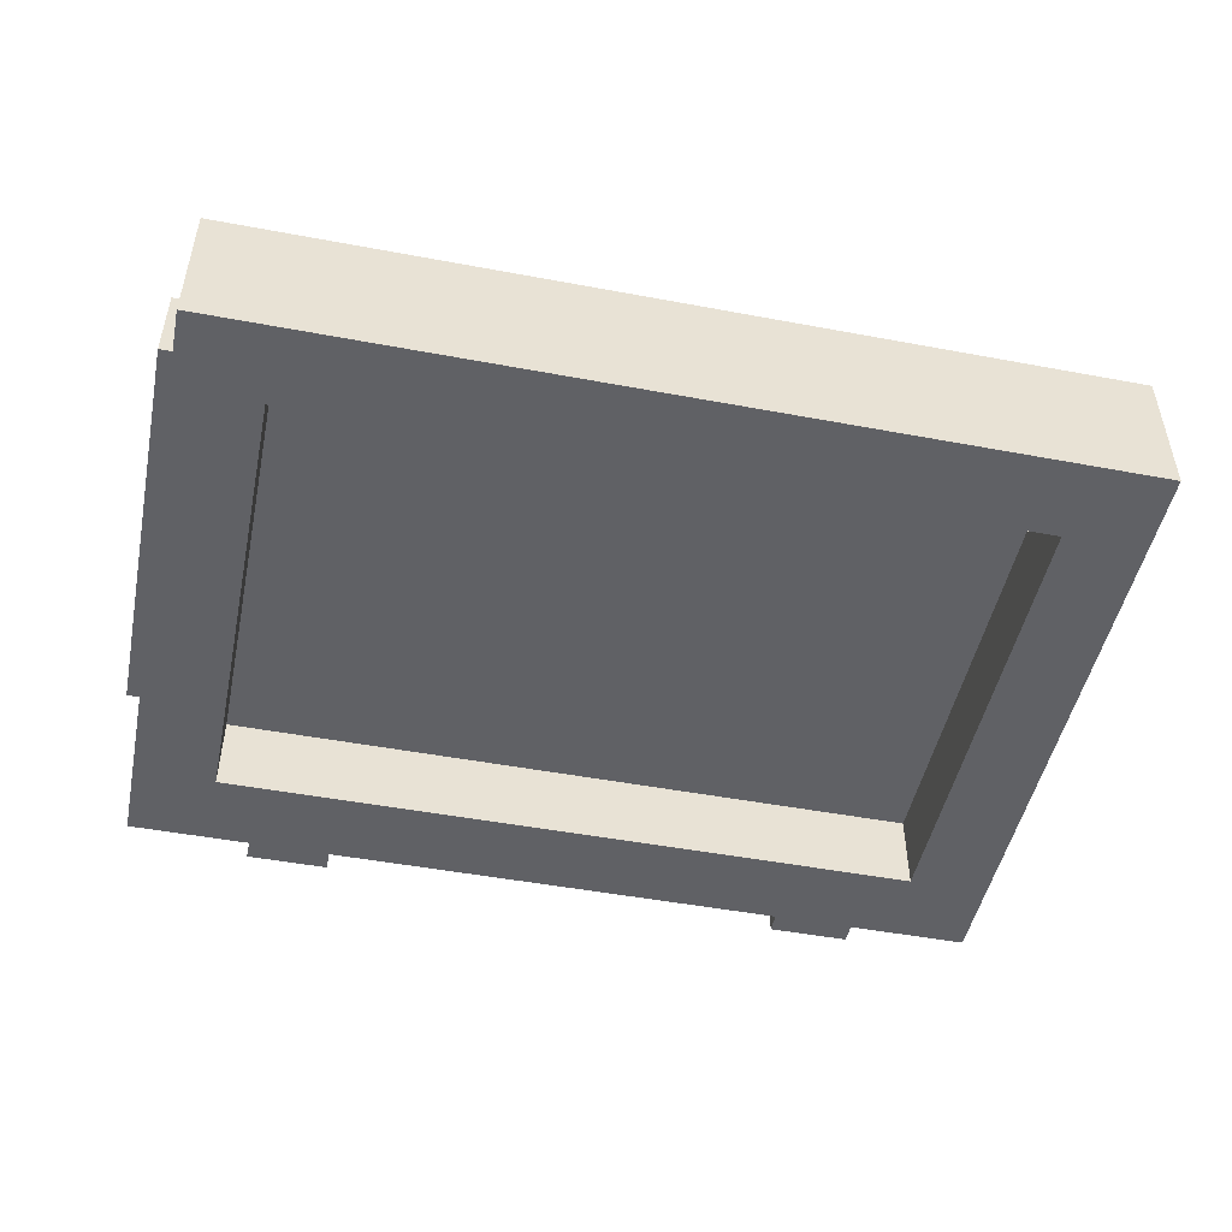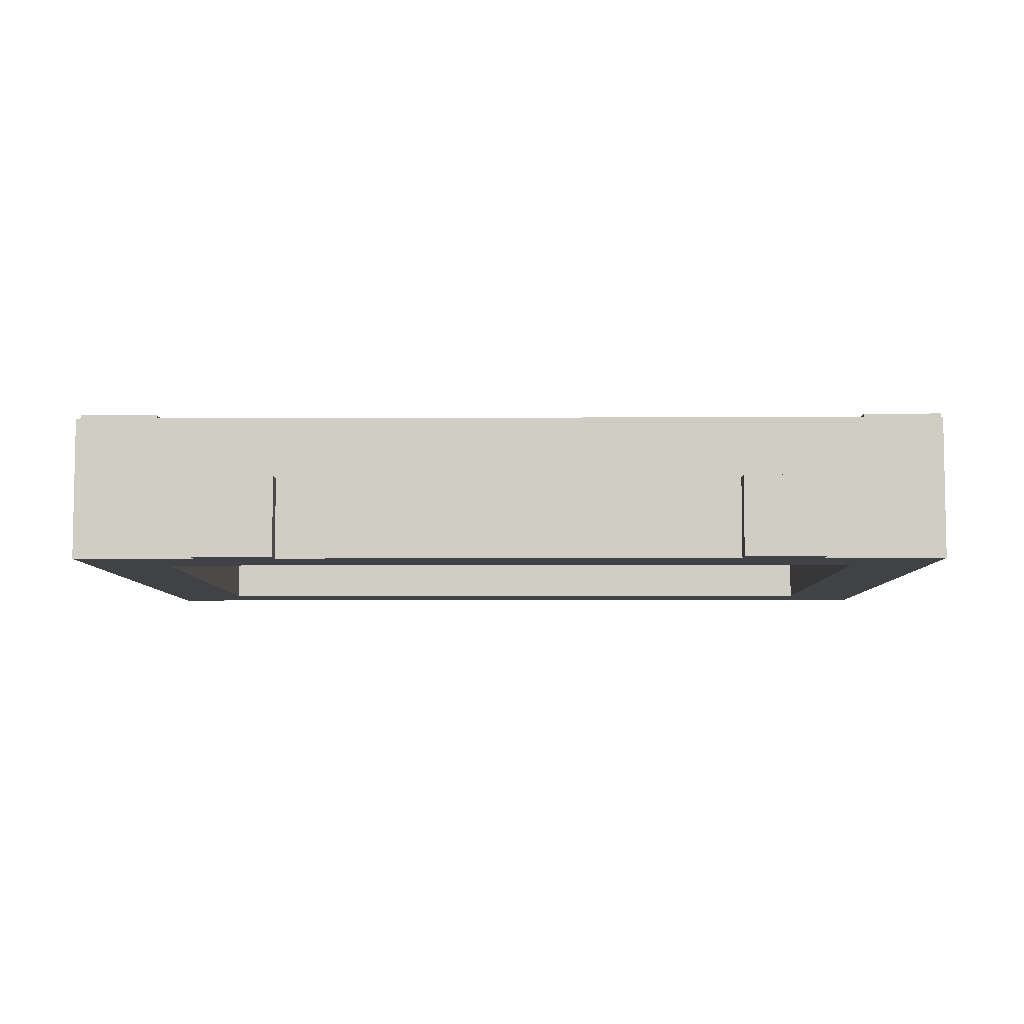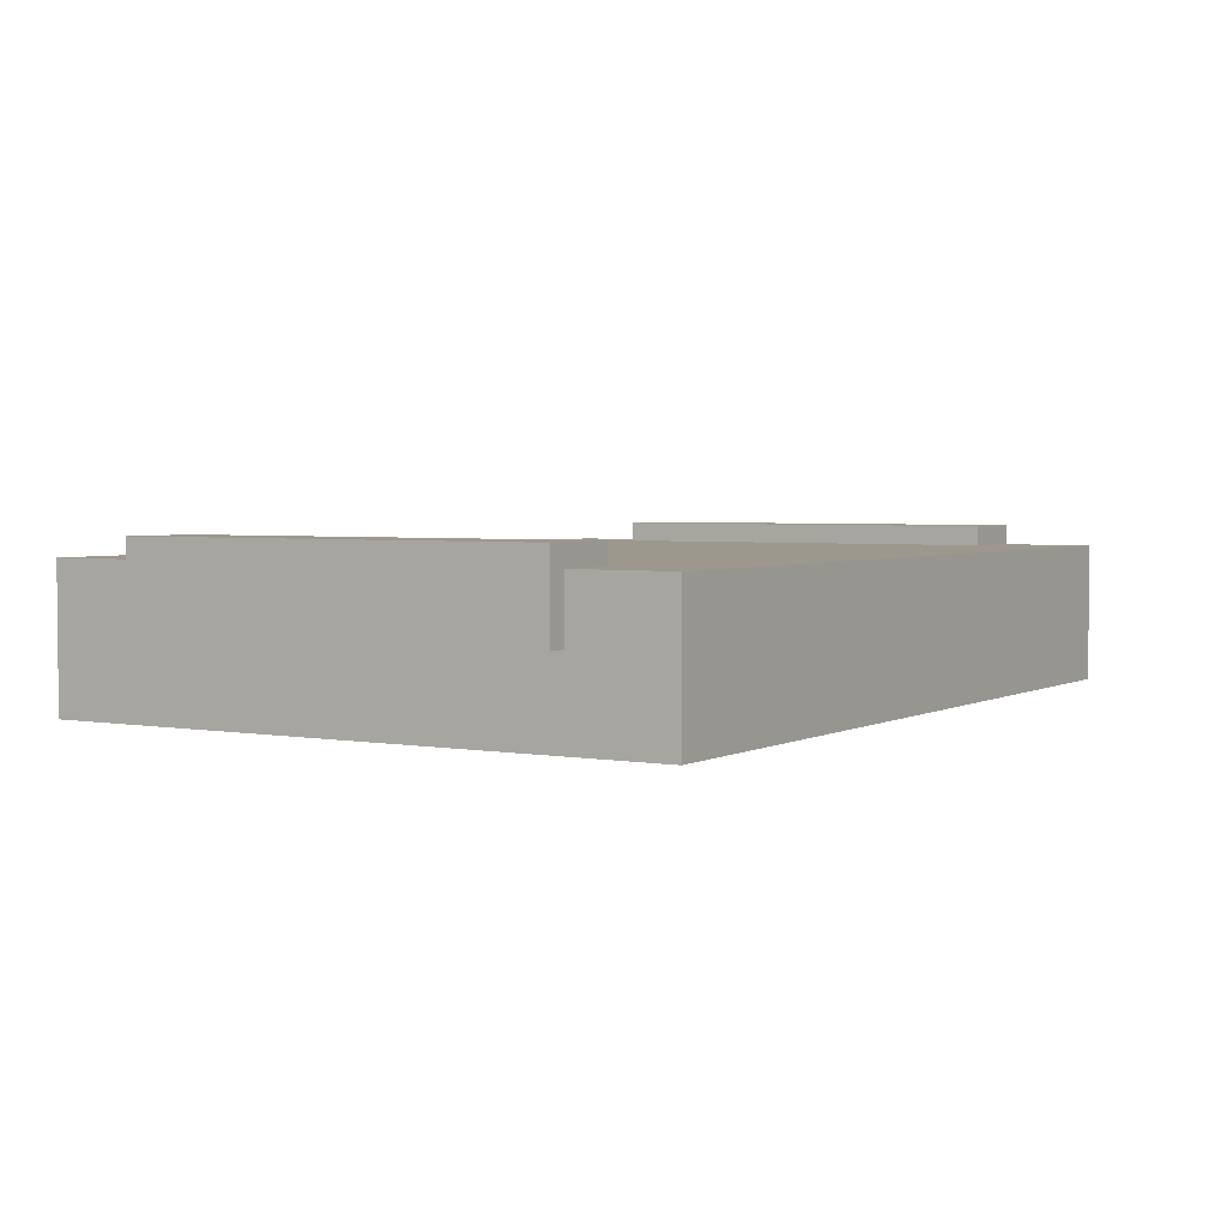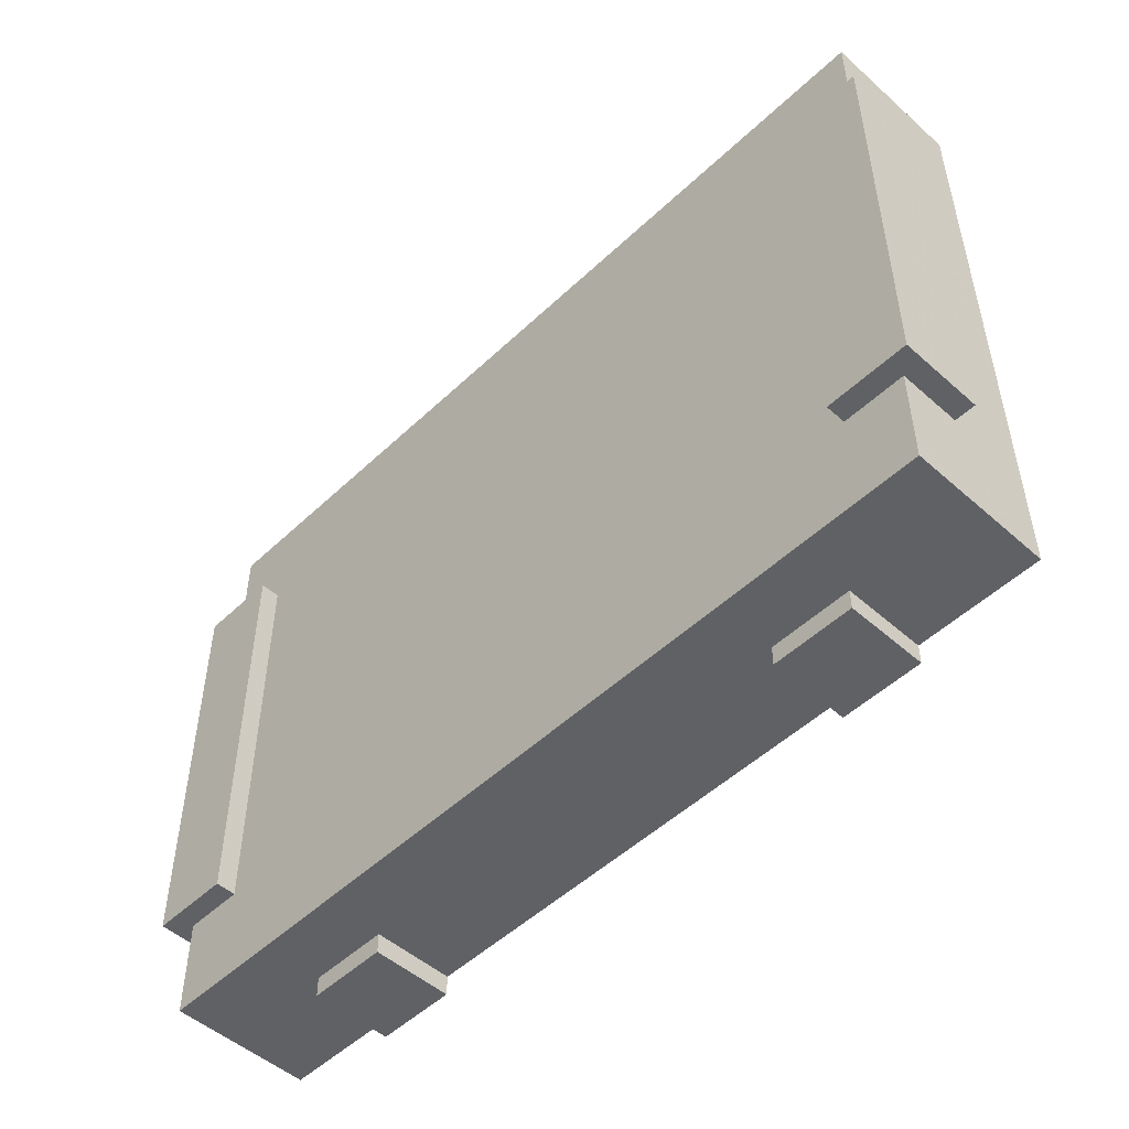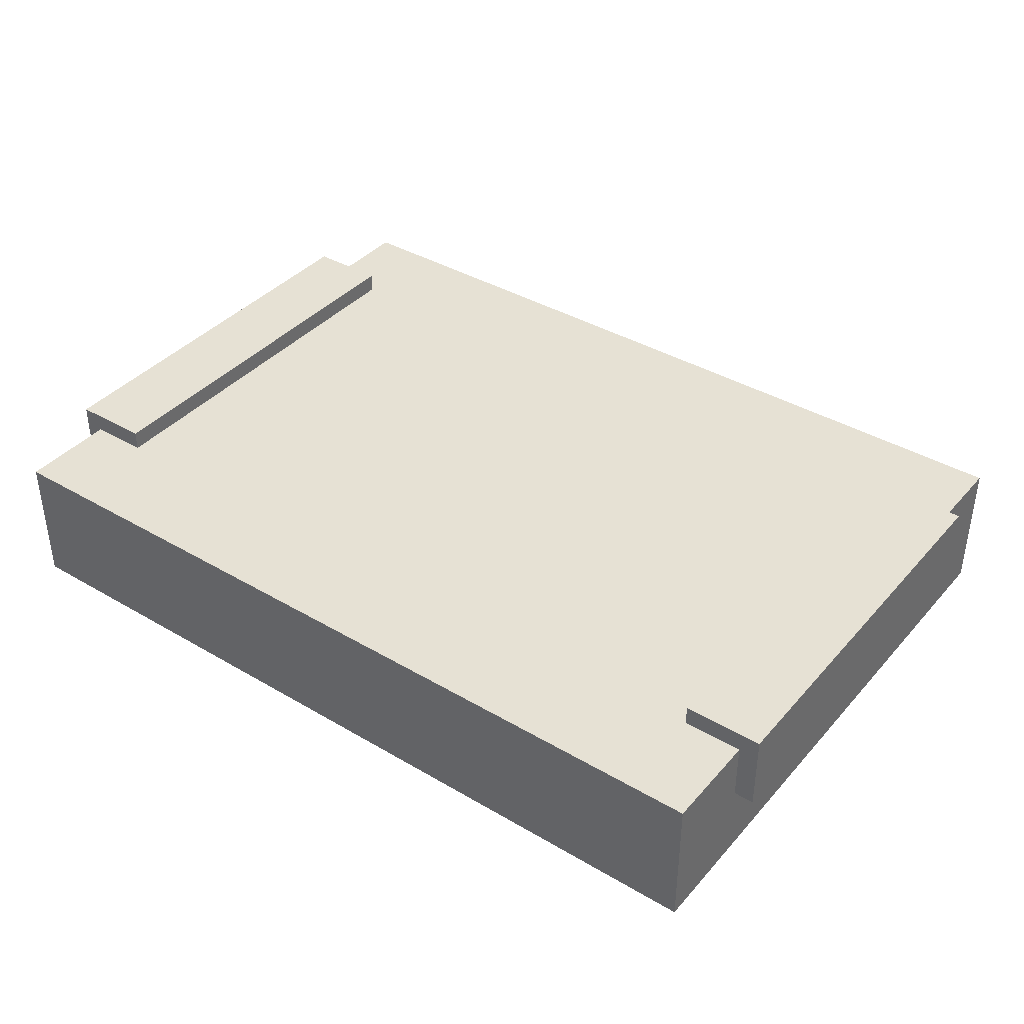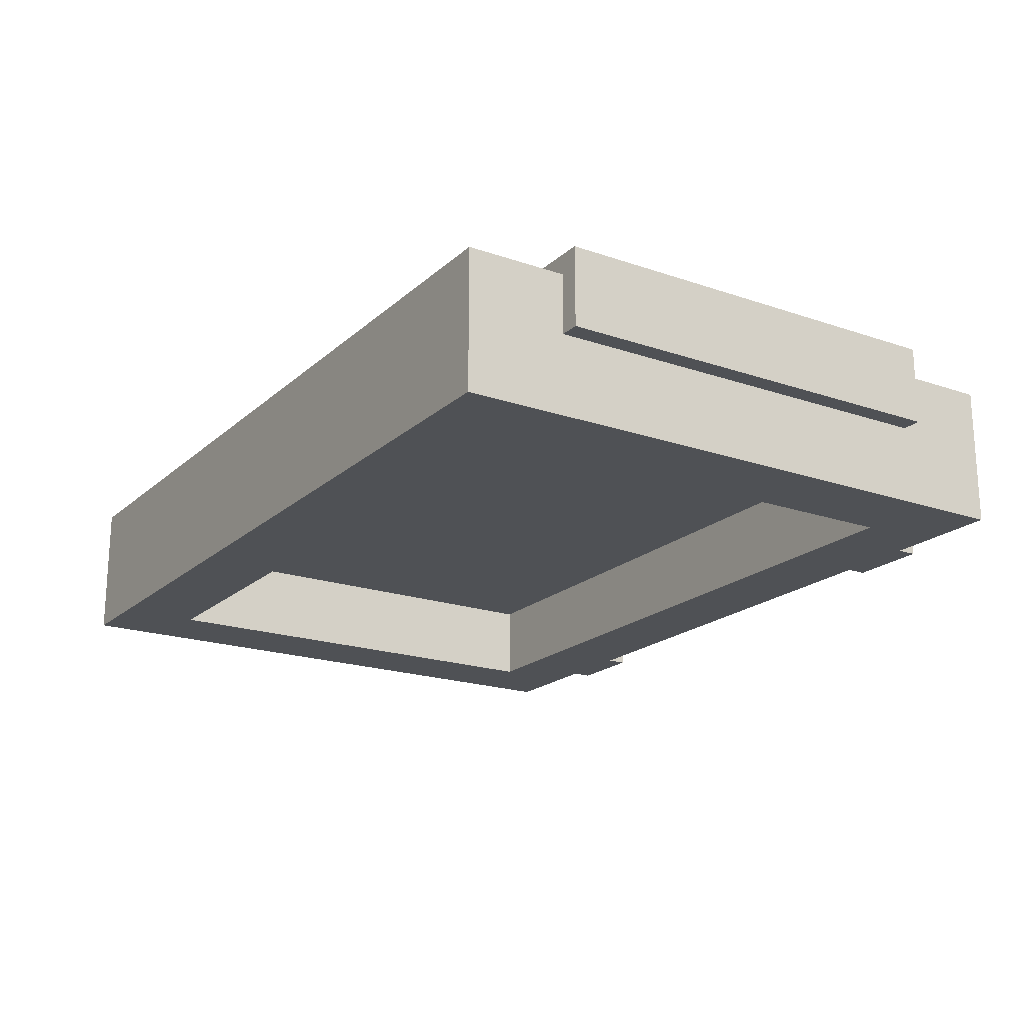
<metadata>
{"format":"obj","ext":"obj","renderer":"f3d","projection":"perspective","resolution":1024,"background":"white","views":[{"elev":-48.6,"azim":-11.8,"up":"+Y"},{"elev":-6.5,"azim":-179.3,"up":"+Y"},{"elev":3.2,"azim":-58.6,"up":"+Y"},{"elev":-50.4,"azim":-134.1,"up":"+Z"},{"elev":39.0,"azim":36.4,"up":"+Y"},{"elev":-19.6,"azim":57.4,"up":"+Y"}]}
</metadata>
<code>
g Lid
v -0.5408 0.309 2.086
v -0.5408 0.309 0.4635
v -0.5408 0.618 0.4635
v -0.5408 0.618 2.086
v -0.4635 0.309 0.4635
v -0.4635 -0 0.07725
v -0.4635 0.5408 0.07725
v -0.4635 0.5408 0.4635
v -0.4635 0.309 2.086
v -0.4635 -0 2.472
v -0.4635 0.5408 2.086
v -0.4635 0.5408 2.472
v 2.549 -0 2.163
v 2.549 -0 0.3863
v 2.549 0.309 0.3863
v 2.549 0.309 2.163
v 2.627 0.5408 2.086
v 2.627 0.5408 0.4635
v 2.627 0.618 0.4635
v 2.627 0.618 2.086
v -0.2318 0.5408 0.4635
v -0.2318 0.5408 2.086
v -0.2318 0.618 0.4635
v -0.2318 0.618 2.086
v -0.1545 -0 0.3863
v -0.1545 -0 2.163
v -0.1545 0.309 0.3863
v -0.1545 0.309 2.163
v 2.858 -0 0.07725
v 2.858 0.309 0.4635
v 2.858 0.5408 0.07725
v 2.858 0.5408 0.4635
v 2.858 0.309 2.086
v 2.858 -0 2.472
v 2.858 0.5408 2.086
v 2.858 0.5408 2.472
v 2.936 0.309 0.4635
v 2.936 0.309 2.086
v 2.936 0.618 0.4635
v 2.936 0.618 2.086
v -0.1545 -0 0.3863
v -0.4635 -0 0.07725
v -0.4635 -0 2.472
v -0.1545 -0 2.163
v 0 -0 0.07725
v 0.309 -0 0.07725
v 2.086 -0 0.07725
v 2.395 -0 0.07725
v 2.549 -0 0.3863
v 2.549 -0 2.163
v 2.858 -0 0.07725
v 2.858 -0 2.472
v -0.4635 0.309 0.4635
v -0.5408 0.309 0.4635
v -0.5408 0.309 2.086
v -0.4635 0.309 2.086
v 2.549 0.309 0.3863
v -0.1545 0.309 0.3863
v -0.1545 0.309 2.163
v 2.549 0.309 2.163
v 2.936 0.309 0.4635
v 2.858 0.309 0.4635
v 2.858 0.309 2.086
v 2.936 0.309 2.086
v -0.4635 0.5408 0.07725
v -0.2318 0.5408 0.4635
v -0.4635 0.5408 0.4635
v 2.627 0.5408 0.4635
v -0.2318 0.5408 2.086
v 2.627 0.5408 2.086
v -0.4635 0.5408 2.472
v -0.4635 0.5408 2.086
v 2.858 0.5408 0.07725
v 2.858 0.5408 0.4635
v 2.858 0.5408 2.086
v 2.858 0.5408 2.472
v -0.5408 0.618 0.4635
v -0.2318 0.618 0.4635
v -0.5408 0.618 2.086
v -0.2318 0.618 2.086
v 2.627 0.618 0.4635
v 2.936 0.618 0.4635
v 2.627 0.618 2.086
v 2.936 0.618 2.086
v 0 0.309 0.07725
v -0.4635 -0 0.07725
v 0 -0 0.07725
v -0.4635 0.5408 0.07725
v 0.309 0.309 0.07725
v 2.086 0.309 0.07725
v 2.086 -0 0.07725
v 0.309 -0 0.07725
v 2.395 0.309 0.07725
v 2.858 0.5408 0.07725
v 2.858 -0 0.07725
v 2.395 -0 0.07725
v -0.4635 0.5408 0.4635
v -0.5408 0.309 0.4635
v -0.4635 0.309 0.4635
v -0.5408 0.618 0.4635
v -0.2318 0.5408 0.4635
v -0.2318 0.618 0.4635
v 2.858 0.5408 0.4635
v 2.858 0.309 0.4635
v 2.936 0.309 0.4635
v 2.936 0.618 0.4635
v 2.627 0.618 0.4635
v 2.627 0.5408 0.4635
v -0.1545 0.309 2.163
v -0.1545 -0 2.163
v 2.549 -0 2.163
v 2.549 0.309 2.163
v -0.1545 -0 0.3863
v -0.1545 0.309 0.3863
v 2.549 -0 0.3863
v 2.549 0.309 0.3863
v -0.5408 0.309 2.086
v -0.4635 0.5408 2.086
v -0.4635 0.309 2.086
v -0.5408 0.618 2.086
v -0.2318 0.5408 2.086
v -0.2318 0.618 2.086
v 2.858 0.309 2.086
v 2.858 0.5408 2.086
v 2.936 0.309 2.086
v 2.936 0.618 2.086
v 2.627 0.618 2.086
v 2.627 0.5408 2.086
v -0.4635 -0 2.472
v -0.4635 0.5408 2.472
v 2.858 -0 2.472
v 2.858 0.5408 2.472
v 0 -0 0.07725
v 0 -0 -0
v 0 0.309 -0
v 0 0.309 0.07725
v 2.086 -0 0.07725
v 2.086 -0 -0
v 2.086 0.309 -0
v 2.086 0.309 0.07725
v 0.309 -0 -0
v 0.309 -0 0.07725
v 0.309 0.309 -0
v 0.309 0.309 0.07725
v 2.395 -0 -0
v 2.395 -0 0.07725
v 2.395 0.309 -0
v 2.395 0.309 0.07725
v 0.309 -0 -0
v 0 -0 -0
v 0 -0 0.07725
v 0.309 -0 0.07725
v 2.395 -0 -0
v 2.086 -0 -0
v 2.086 -0 0.07725
v 2.395 -0 0.07725
v 0 0.309 -0
v 0.309 0.309 -0
v 0 0.309 0.07725
v 0.309 0.309 0.07725
v 2.086 0.309 -0
v 2.395 0.309 -0
v 2.086 0.309 0.07725
v 2.395 0.309 0.07725
v 0 0.309 -0
v 0 -0 -0
v 0.309 -0 -0
v 0.309 0.309 -0
v 2.086 0.309 -0
v 2.086 -0 -0
v 2.395 -0 -0
v 2.395 0.309 -0
f -170 -171 -172
f -170 -172 -169
f -166 -167 -168
f -166 -168 -165
f -168 -167 -164
f -164 -167 -163
f -162 -164 -163
f -162 -163 -161
f -158 -159 -160
f -158 -160 -157
f -154 -155 -156
f -154 -156 -153
f -150 -151 -152
f -150 -149 -151
f -146 -147 -148
f -146 -145 -147
f -142 -143 -144
f -142 -141 -143
f -143 -140 -144
f -140 -139 -144
f -138 -139 -140
f -138 -137 -139
f -134 -135 -136
f -134 -133 -135
f -130 -131 -132
f -130 -132 -129
f -132 -131 -128
f -132 -128 -127
f -132 -127 -126
f -132 -126 -125
f -132 -125 -124
f -130 -129 -123
f -124 -125 -122
f -123 -124 -122
f -130 -123 -121
f -123 -122 -121
f -118 -119 -120
f -118 -120 -117
f -114 -115 -116
f -114 -116 -113
f -110 -111 -112
f -110 -112 -109
f -106 -107 -108
f -107 -105 -108
f -104 -105 -107
f -104 -103 -105
f -102 -103 -104
f -102 -104 -101
f -105 -100 -108
f -105 -99 -100
f -102 -98 -103
f -102 -97 -98
f -94 -95 -96
f -94 -93 -95
f -90 -91 -92
f -90 -89 -91
f -86 -87 -88
f -88 -87 -85
f -84 -88 -85
f -83 -84 -85
f -82 -84 -83
f -82 -81 -84
f -80 -83 -85
f -80 -85 -79
f -78 -80 -79
f -78 -77 -80
f -74 -75 -76
f -76 -75 -73
f -72 -76 -73
f -72 -73 -71
f -68 -69 -70
f -68 -70 -67
f -70 -66 -67
f -70 -65 -66
f -62 -63 -64
f -62 -64 -61
f -58 -59 -60
f -58 -57 -59
f -54 -55 -56
f -55 -53 -56
f -52 -53 -55
f -52 -51 -53
f -48 -49 -50
f -48 -47 -49
f -49 -47 -46
f -49 -46 -45
f -42 -43 -44
f -42 -41 -43
f -38 -39 -40
f -38 -40 -37
f -34 -35 -36
f -34 -36 -33
f -30 -31 -32
f -30 -29 -31
f -26 -27 -28
f -26 -25 -27
f -22 -23 -24
f -22 -24 -21
f -18 -19 -20
f -18 -20 -17
f -14 -15 -16
f -14 -13 -15
f -10 -11 -12
f -10 -9 -11
f -6 -7 -8
f -6 -8 -5
f -2 -3 -4
f -2 -4 -1

</code>
